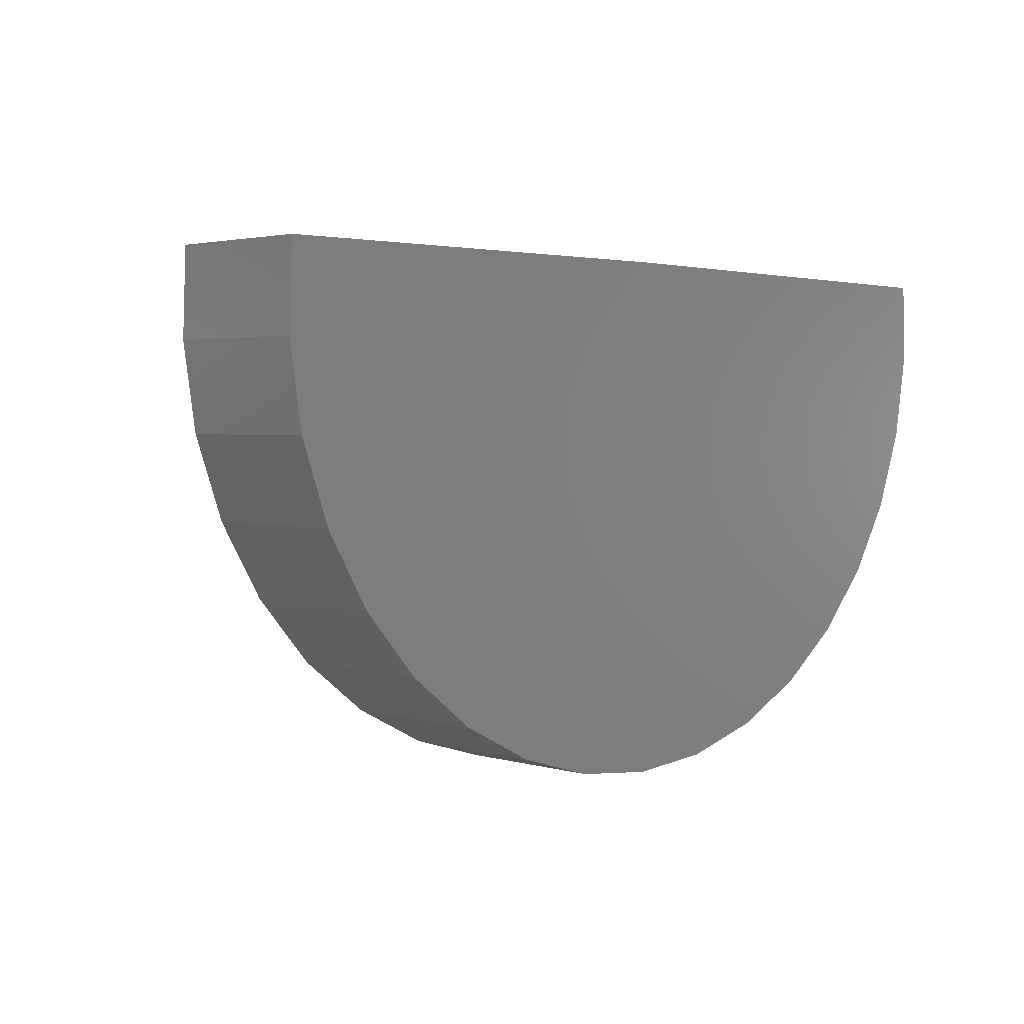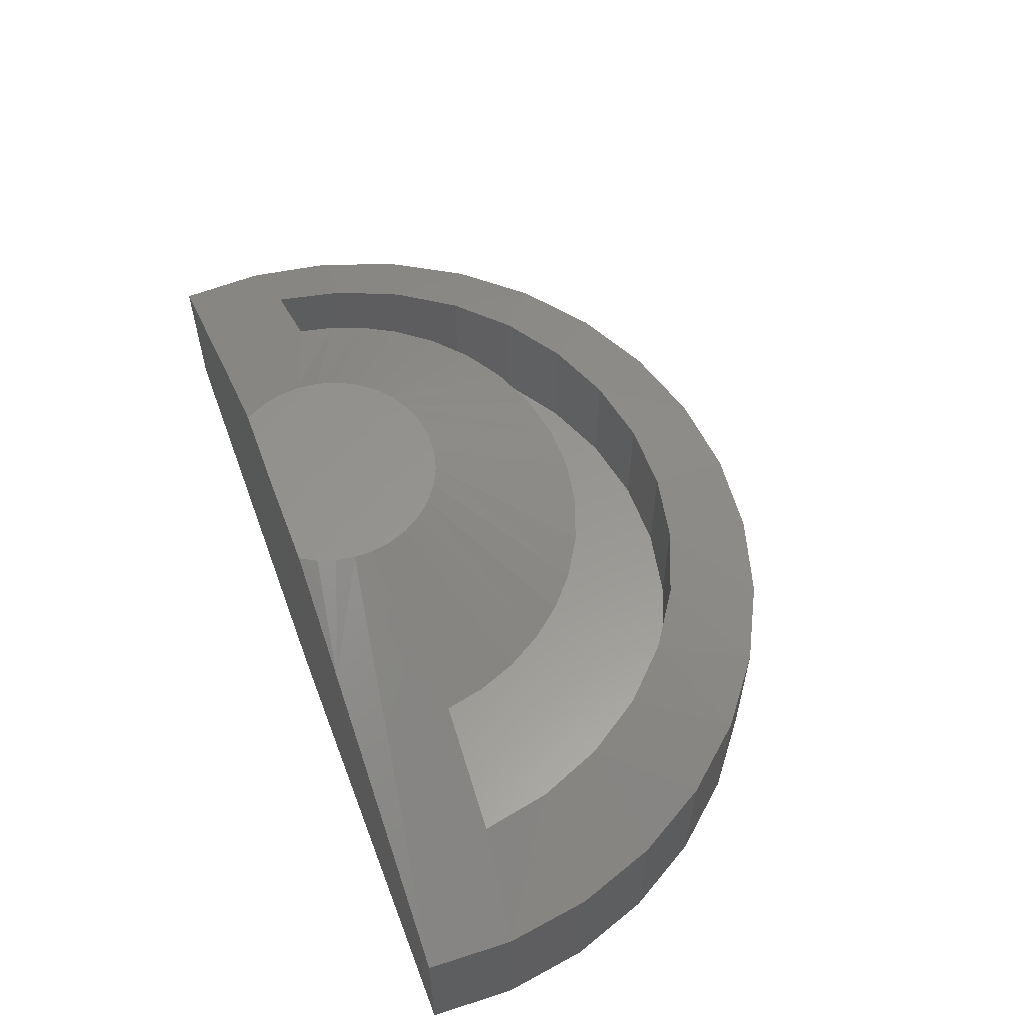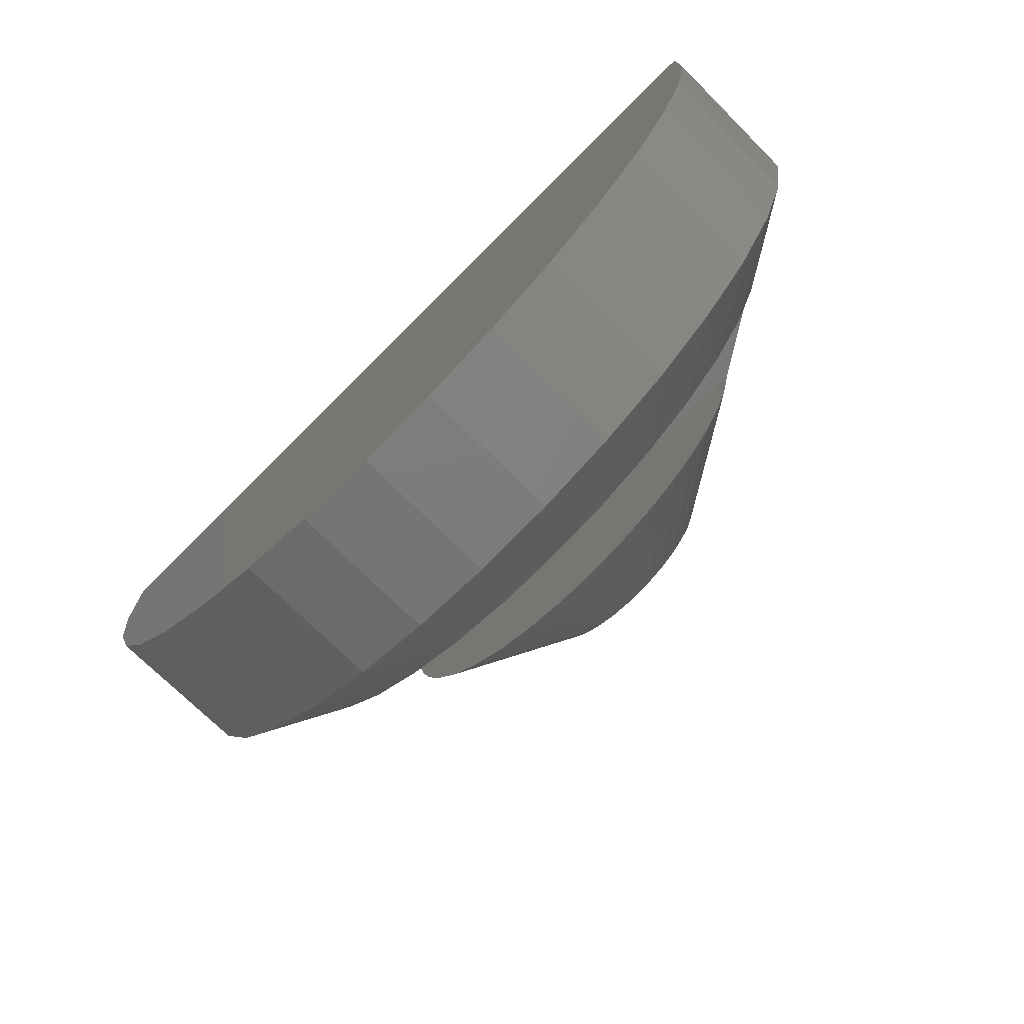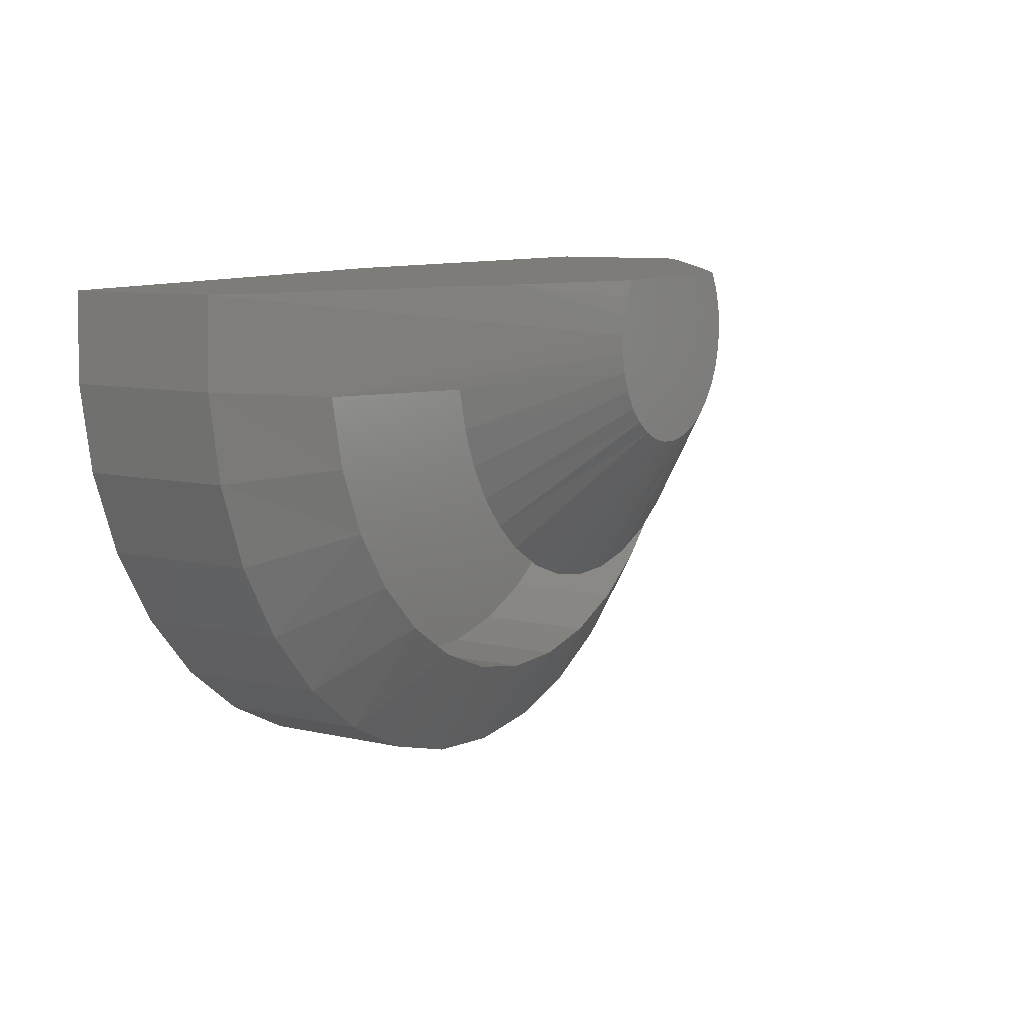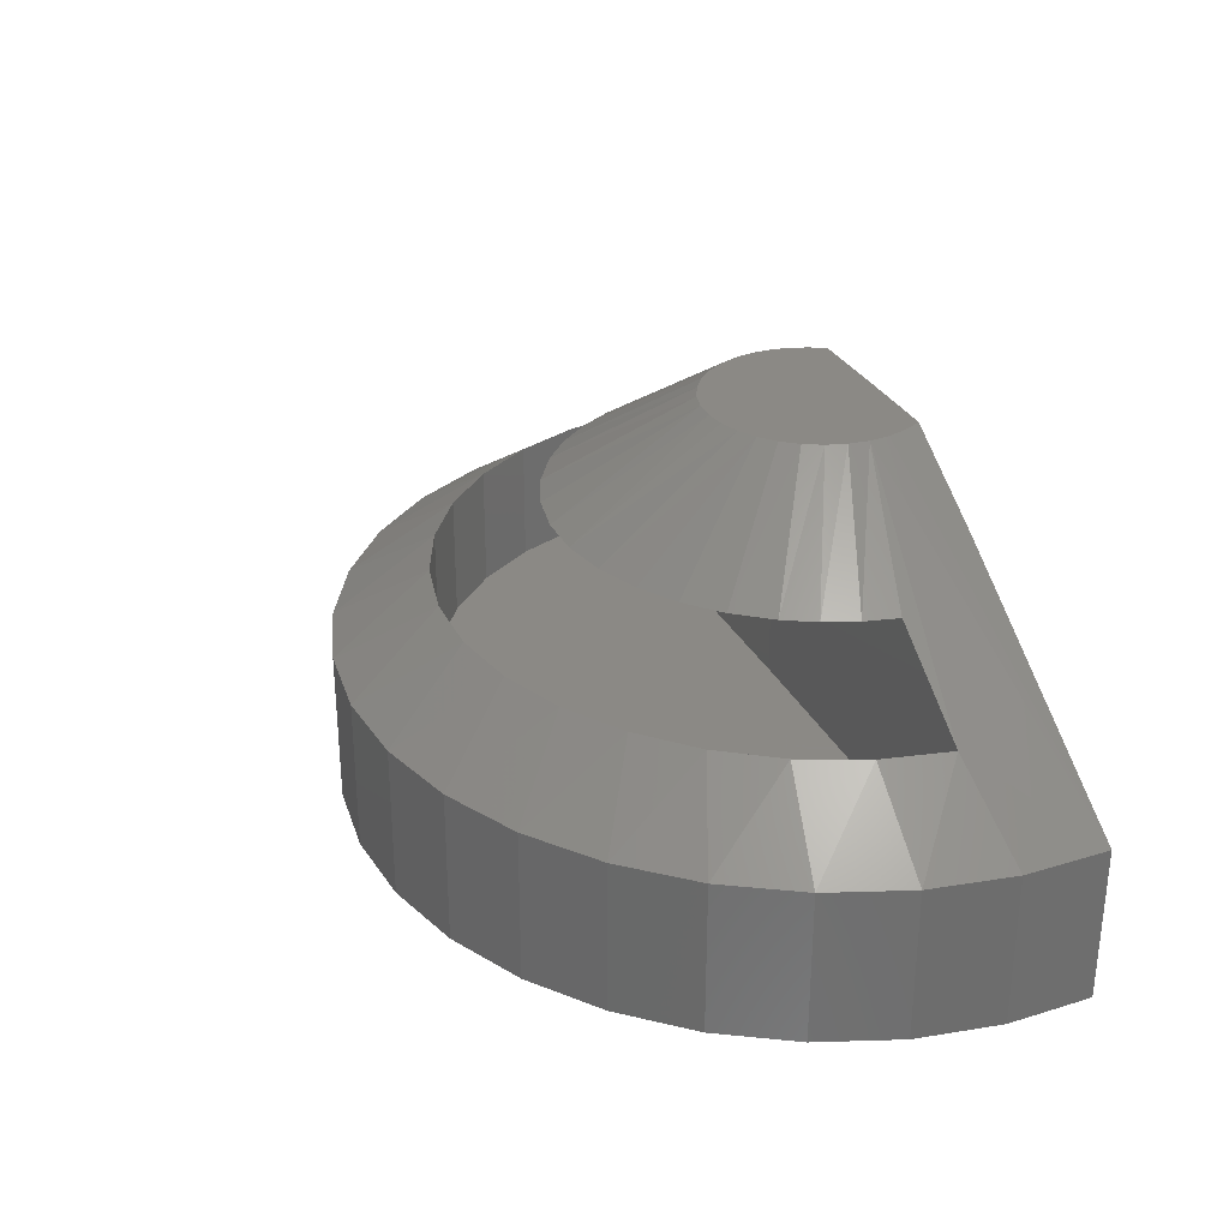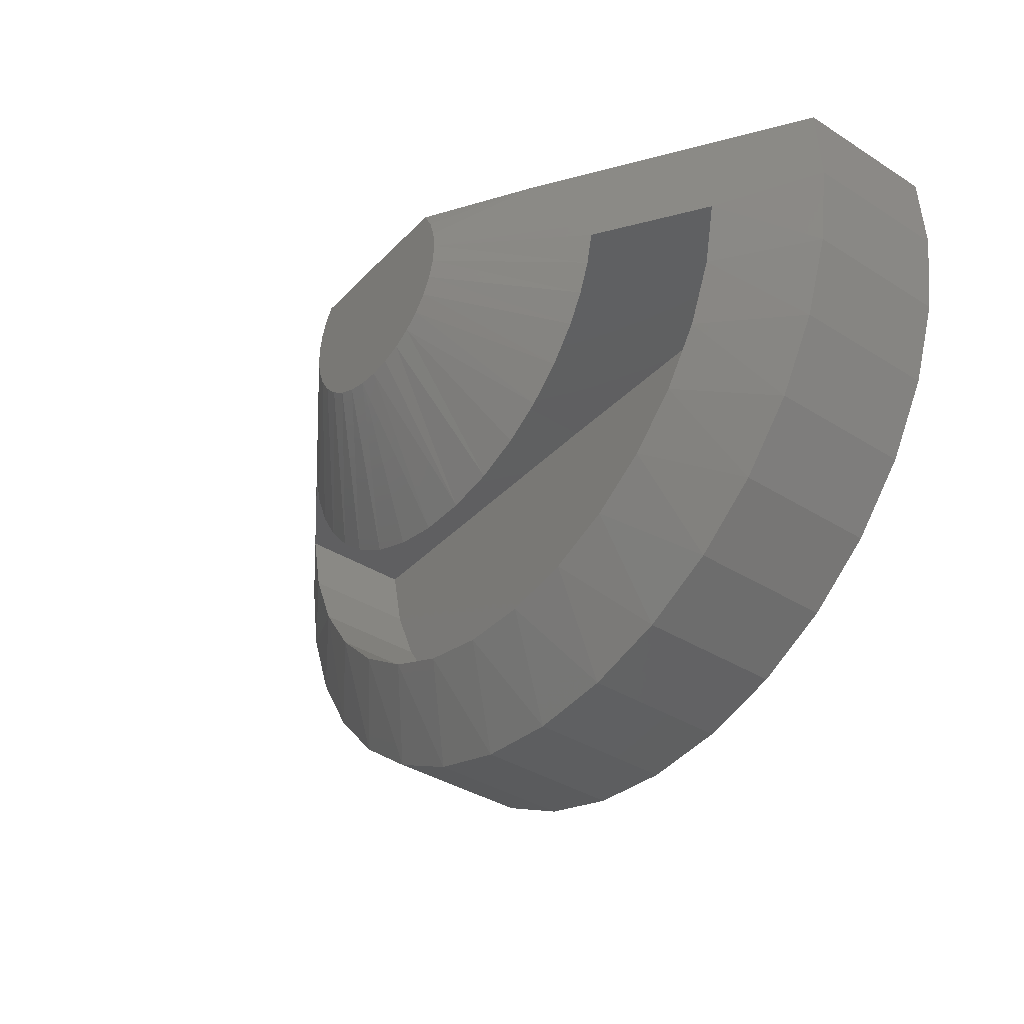
<metadata>
{"format":"stl","ext":"stl","renderer":"f3d","projection":"perspective","resolution":1024,"background":"white","views":[{"elev":2.8,"azim":135.3,"up":"+Y"},{"elev":58.1,"azim":-110.0,"up":"+Z"},{"elev":-72.3,"azim":-134.9,"up":"+Y"},{"elev":9.2,"azim":-58.7,"up":"+Y"},{"elev":29.8,"azim":68.1,"up":"+Z"},{"elev":-38.1,"azim":51.5,"up":"+Y"}]}
</metadata>
<code>
# stl→obj: 118 verts, 232 faces
v -0.06163 0.1719 0.3077
v -0.3337 0.12 0.4882
v -0.316 0.0637 0.4882
v -0.3618 0.1719 0.4882
v 0.1751 -0.6479 0.01625
v 0.2768 -0.9395 -0.1641
v 0.4371 -0.7552 -0.1641
v 0.2858 -0.4818 0.01625
v 0.03422 -0.7894 0.01625
v 0.08484 -1.09 -0.1641
v -0.1321 -1.203 -0.1641
v -0.1314 -0.9008 0.01625
v -0.3155 -0.978 0.01625
v -0.5111 -1.018 0.01625
v -0.6092 -1.297 -0.1641
v -0.3662 -1.272 -0.1641
v -0.7107 -1.019 0.01625
v -0.8525 -1.275 -0.1641
v -0.9068 -0.9816 0.01625
v -1.087 -1.209 -0.1641
v -1.092 -0.9067 0.01625
v -1.306 -1.099 -0.1641
v -1.401 -0.6576 0.01625
v -1.662 -0.7681 -0.1641
v -1.5 -0.9504 -0.1641
v -1.259 -0.7973 0.01625
v -1.514 -0.4929 0.01625
v -0.9165 0.07214 0.4882
v -0.8997 0.1222 0.4882
v -1.175 0.165 0.3077
v -0.8747 0.1687 0.4882
v 0.6682 0.1719 -0.1641
v -0.3094 0.005089 0.4882
v 0.4012 -0.1016 0.01625
v 0.6777 -0.07219 -0.1641
v -1.129 -0.5101 0.2148
v -0.8193 -0.2322 0.4882
v -1.202 -0.4235 0.2148
v -0.8599 -0.1894 0.4882
v -1.262 -0.3263 0.2148
v -0.8915 -0.1396 0.4882
v -1.305 -0.2211 0.2148
v -0.9131 -0.08469 0.4882
v -1.331 -0.1104 0.2148
v -0.9233 -0.03286 0.4882
v -1.634 -0.1141 0.01625
v -0.9244 0.01993 0.4882
v -0.3563 -0.1633 0.4882
v -0.004593 -0.3829 0.2148
v -0.3299 -0.1105 0.4882
v 0.0426 -0.2942 0.2148
v -0.3141 -0.05371 0.4882
v 0.07703 -0.1998 0.2148
v 0.09804 -0.1016 0.2148
v 0.6412 -0.3137 -0.1641
v 0.3621 -0.2973 0.01625
v 0.56 -0.5441 -0.1641
v -0.0812 -0.4843 0.2148
v -0.3922 -0.2101 0.4882
v -0.1744 -0.5708 0.2148
v -0.4364 -0.2492 0.4882
v -0.2813 -0.6396 0.2148
v -0.4063 -0.6909 0.2148
v -0.4873 -0.2791 0.4882
v -0.5387 -0.7181 0.2148
v -0.5429 -0.2987 0.4882
v -0.6013 -0.3074 0.4882
v -0.6738 -0.7202 0.2148
v -0.6602 -0.3048 0.4882
v -0.8043 -0.6977 0.2148
v -0.7713 -0.2665 0.4882
v -1.042 -0.5841 0.2148
v -0.7176 -0.291 0.4882
v -0.9285 -0.6519 0.2148
v -1.905 0.156 -0.1641
v -1.911 -0.08814 -0.1641
v -1.593 -0.3094 0.01625
v -1.872 -0.3292 -0.1641
v -1.788 -0.5585 -0.1641
v -0.9068 -0.9816 -0.3281
v -1.092 -0.9067 -0.3281
v -1.259 -0.7973 -0.3281
v -1.401 -0.6576 -0.3281
v -1.514 -0.4929 -0.3281
v -1.593 -0.3094 -0.3281
v -1.634 -0.1141 -0.3281
v -0.7107 -1.019 -0.3281
v -0.5111 -1.018 -0.3281
v -0.3155 -0.978 -0.3281
v -0.1314 -0.9008 -0.3281
v 0.03422 -0.7894 -0.3281
v 0.1751 -0.6479 -0.3281
v 0.2858 -0.4818 -0.3281
v 0.3621 -0.2973 -0.3281
v 0.4012 -0.1016 -0.3281
v -0.6166 -0.1016 0.2148
v -0.6166 -0.1016 -0.3281
v -0.6182 0.1719 -0.6016
v 0.6682 0.1719 -0.6016
v 0.6777 -0.07219 -0.6016
v 0.6412 -0.3137 -0.6016
v 0.56 -0.5441 -0.6016
v 0.4371 -0.7552 -0.6016
v 0.2768 -0.9395 -0.6016
v 0.08484 -1.09 -0.6016
v -0.1321 -1.203 -0.6016
v -0.3662 -1.272 -0.6016
v -0.6092 -1.297 -0.6016
v -0.8525 -1.275 -0.6016
v -1.905 0.156 -0.6016
v -1.087 -1.209 -0.6016
v -1.306 -1.099 -0.6016
v -1.5 -0.9504 -0.6016
v -1.662 -0.7681 -0.6016
v -1.788 -0.5585 -0.6016
v -1.872 -0.3292 -0.6016
v -1.911 -0.08814 -0.6016
v -0.6182 0.1719 0.4882
f 1 2 3
f 4 2 1
f 5 6 7
f 5 7 8
f 9 10 6
f 9 6 5
f 11 12 13
f 11 10 12
f 12 10 9
f 14 15 16
f 14 16 13
f 16 11 13
f 17 18 15
f 17 15 14
f 19 20 18
f 19 18 17
f 21 22 20
f 21 20 19
f 23 24 25
f 23 25 26
f 25 22 26
f 26 22 21
f 27 24 23
f 28 29 30
f 31 30 29
f 32 1 3
f 32 3 33
f 32 33 34
f 32 34 35
f 36 37 38
f 38 37 39
f 38 39 40
f 40 39 41
f 40 41 42
f 42 41 43
f 42 43 44
f 44 43 45
f 44 45 46
f 46 45 47
f 48 49 50
f 50 49 51
f 50 51 52
f 52 51 53
f 52 53 33
f 33 53 54
f 33 54 34
f 35 34 55
f 55 34 56
f 55 56 57
f 57 56 8
f 57 8 7
f 49 48 58
f 58 48 59
f 58 59 60
f 60 59 61
f 60 61 62
f 62 61 63
f 63 61 64
f 63 64 65
f 65 64 66
f 65 66 67
f 65 67 68
f 68 67 69
f 68 69 70
f 37 36 71
f 71 36 72
f 71 72 73
f 73 72 74
f 73 74 69
f 69 74 70
f 28 30 47
f 47 30 75
f 47 75 46
f 46 75 76
f 46 76 77
f 77 76 78
f 77 78 27
f 27 78 79
f 27 79 24
f 17 80 19
f 19 80 81
f 19 81 21
f 21 81 82
f 21 82 26
f 26 82 83
f 26 83 23
f 23 83 84
f 23 84 27
f 27 84 85
f 27 85 77
f 77 85 86
f 77 86 46
f 80 17 87
f 87 17 14
f 87 14 88
f 88 14 13
f 88 13 89
f 89 13 12
f 89 12 90
f 90 12 9
f 90 9 91
f 91 9 5
f 91 5 92
f 92 5 8
f 92 8 93
f 93 8 56
f 93 56 94
f 94 56 34
f 94 34 95
f 42 74 40
f 40 74 38
f 38 74 36
f 36 74 72
f 96 54 53
f 96 53 51
f 96 51 49
f 96 49 58
f 96 58 60
f 96 60 62
f 96 62 63
f 96 63 65
f 96 65 68
f 96 68 44
f 44 68 70
f 44 70 74
f 44 74 42
f 96 97 54
f 54 97 95
f 54 95 34
f 46 86 44
f 44 86 97
f 44 97 96
f 98 99 100
f 98 100 101
f 98 101 102
f 98 102 103
f 98 103 104
f 98 104 105
f 98 105 106
f 98 106 107
f 98 107 108
f 98 108 109
f 98 109 110
f 110 109 111
f 110 111 112
f 110 112 113
f 110 113 114
f 110 114 115
f 110 115 116
f 110 116 117
f 75 110 76
f 76 110 117
f 76 117 78
f 78 117 116
f 78 116 79
f 79 116 115
f 79 115 24
f 24 115 114
f 24 114 25
f 25 114 113
f 25 113 22
f 22 113 112
f 22 112 20
f 20 112 111
f 20 111 18
f 18 111 109
f 18 109 15
f 15 109 108
f 15 108 16
f 16 108 107
f 16 107 11
f 11 107 106
f 11 106 10
f 10 106 105
f 10 105 6
f 6 105 104
f 6 104 7
f 7 104 103
f 7 103 57
f 57 103 102
f 57 102 55
f 55 102 101
f 55 101 35
f 35 101 100
f 35 100 32
f 32 100 99
f 47 45 28
f 118 31 69
f 118 69 67
f 118 67 66
f 118 66 64
f 118 64 61
f 118 61 59
f 118 59 48
f 118 48 4
f 31 29 41
f 31 41 39
f 31 39 37
f 31 37 71
f 31 71 73
f 31 73 69
f 33 3 52
f 52 3 2
f 52 2 50
f 50 2 4
f 50 4 48
f 45 43 28
f 28 43 41
f 28 41 29
f 99 98 118
f 99 118 4
f 99 4 1
f 99 1 32
f 110 75 30
f 110 30 31
f 110 31 118
f 110 118 98
f 97 86 87
f 97 87 88
f 97 88 89
f 97 89 90
f 97 90 91
f 97 91 92
f 97 92 93
f 97 93 94
f 97 94 95
f 86 85 84
f 86 84 83
f 86 83 82
f 86 82 81
f 86 81 80
f 86 80 87

</code>
